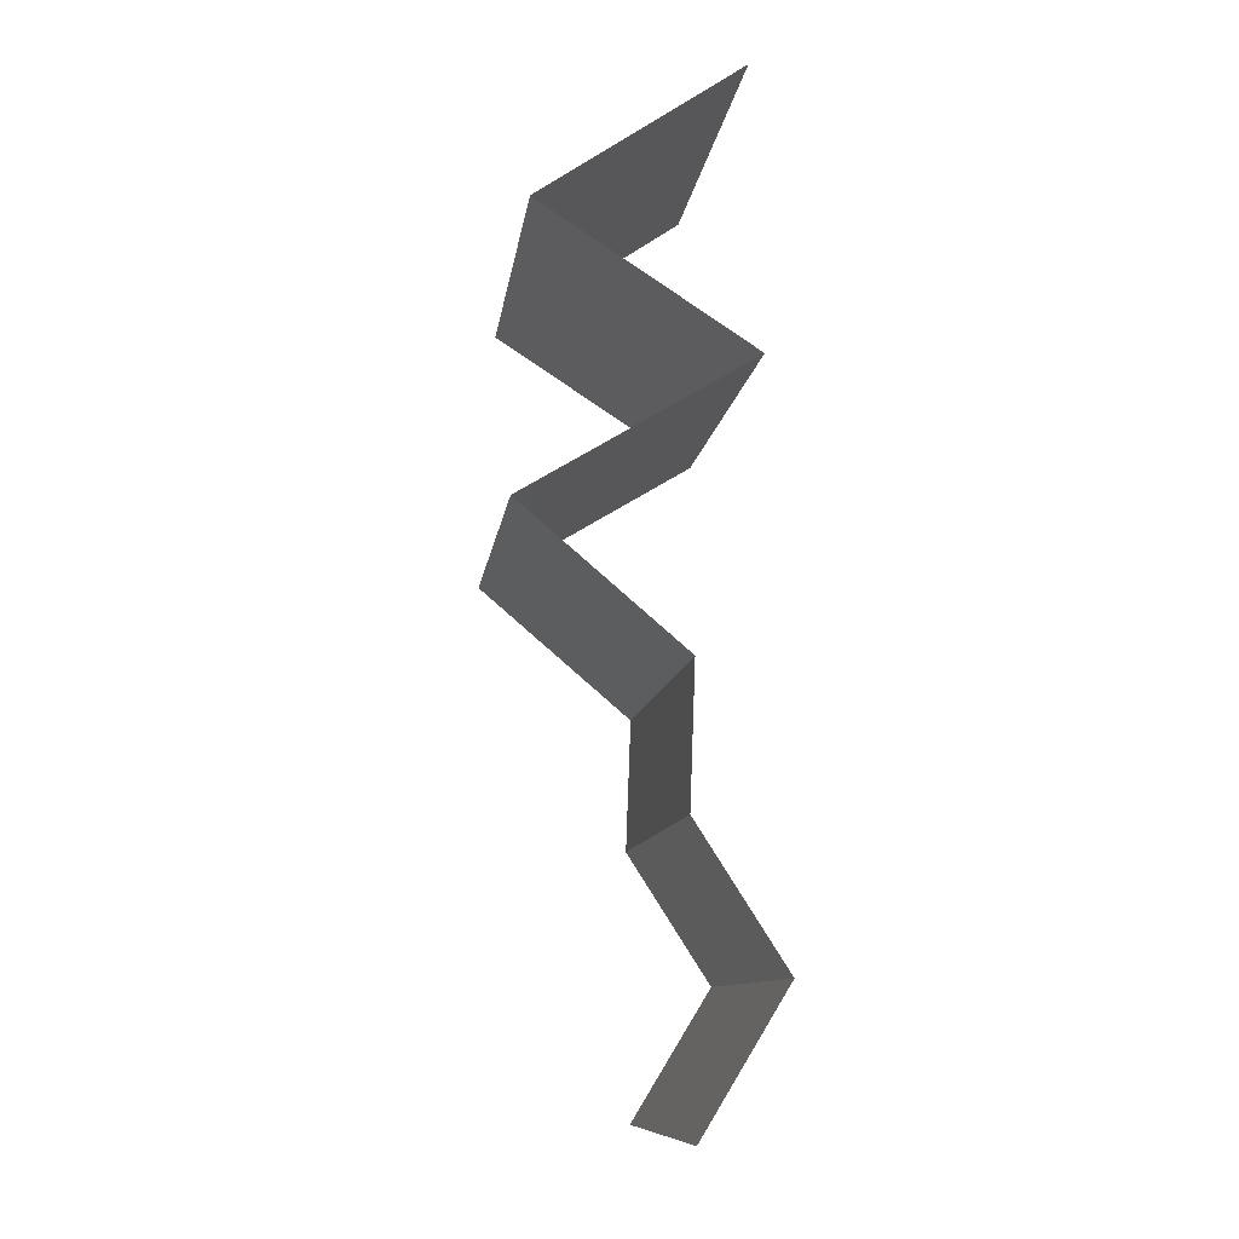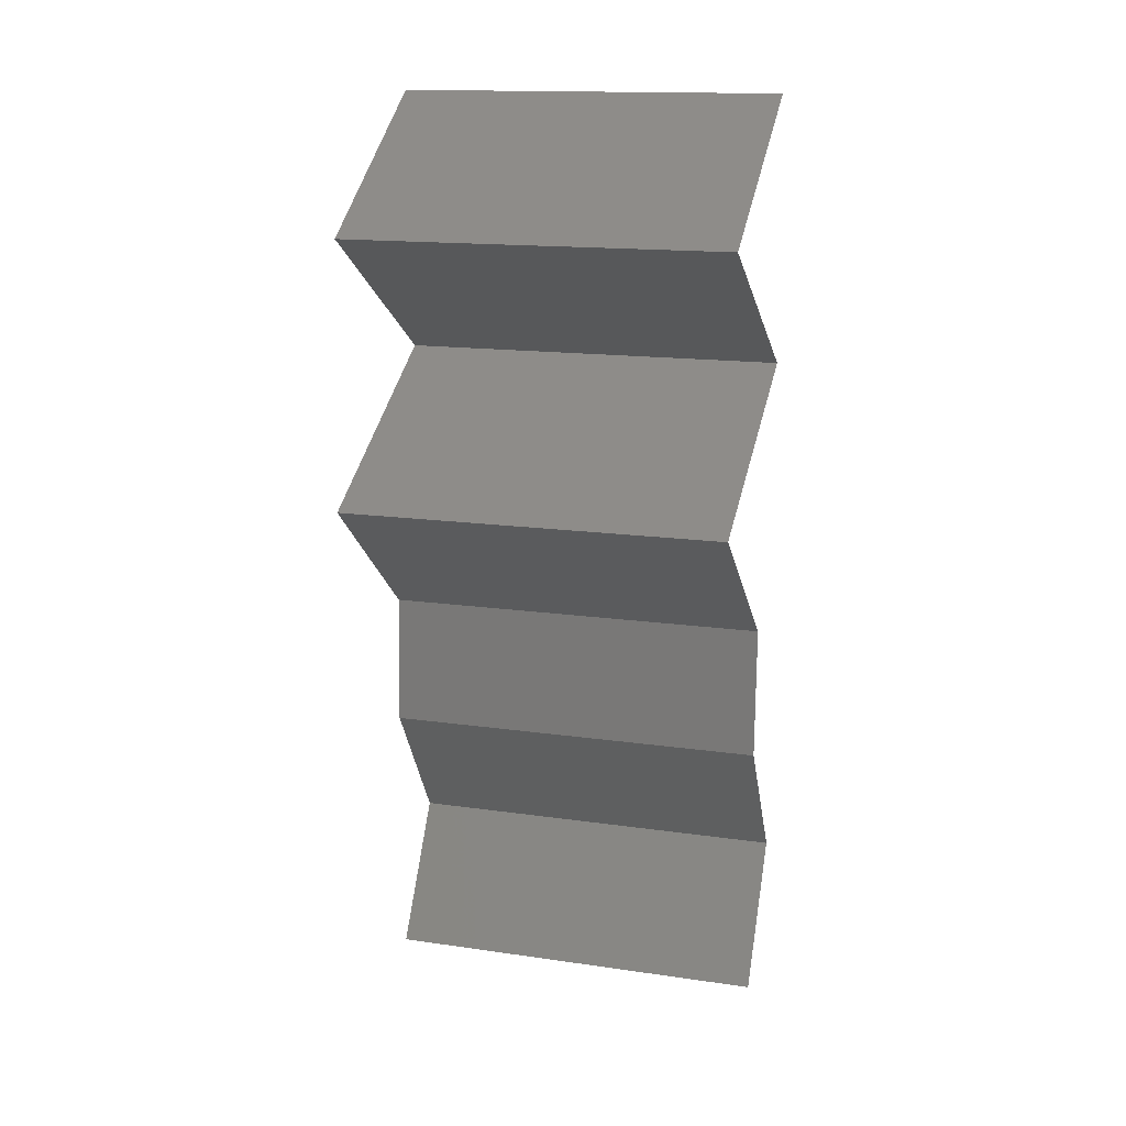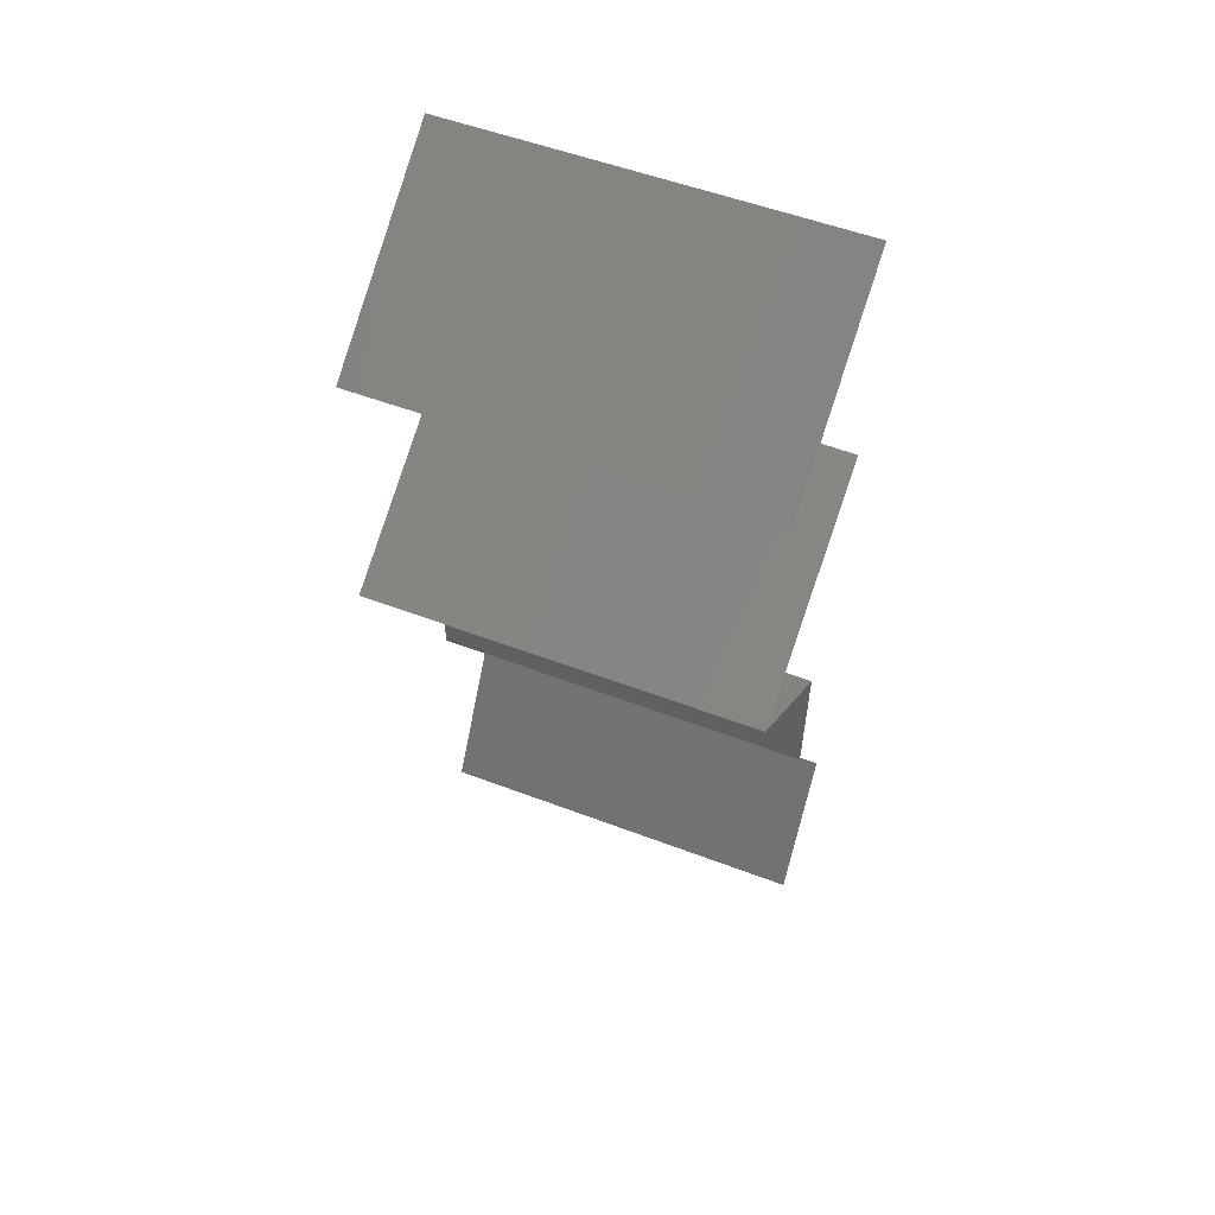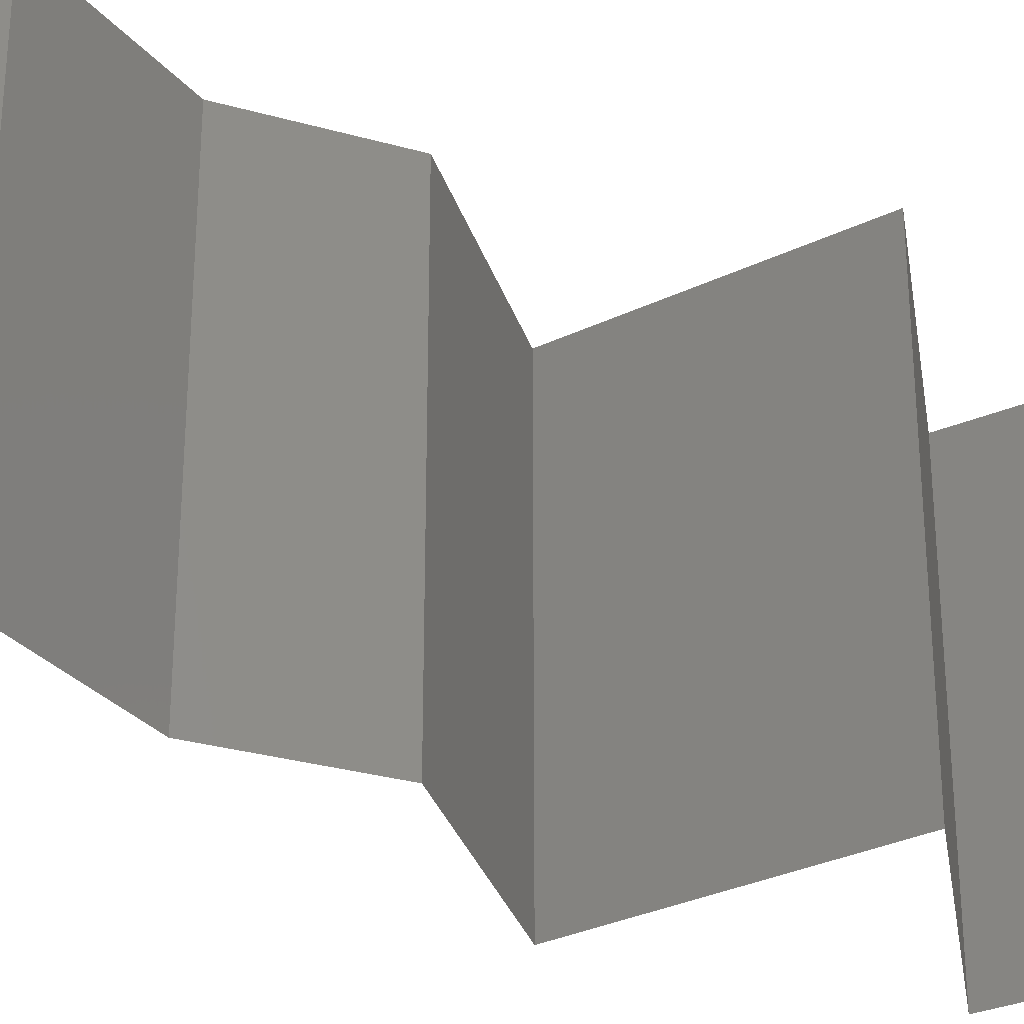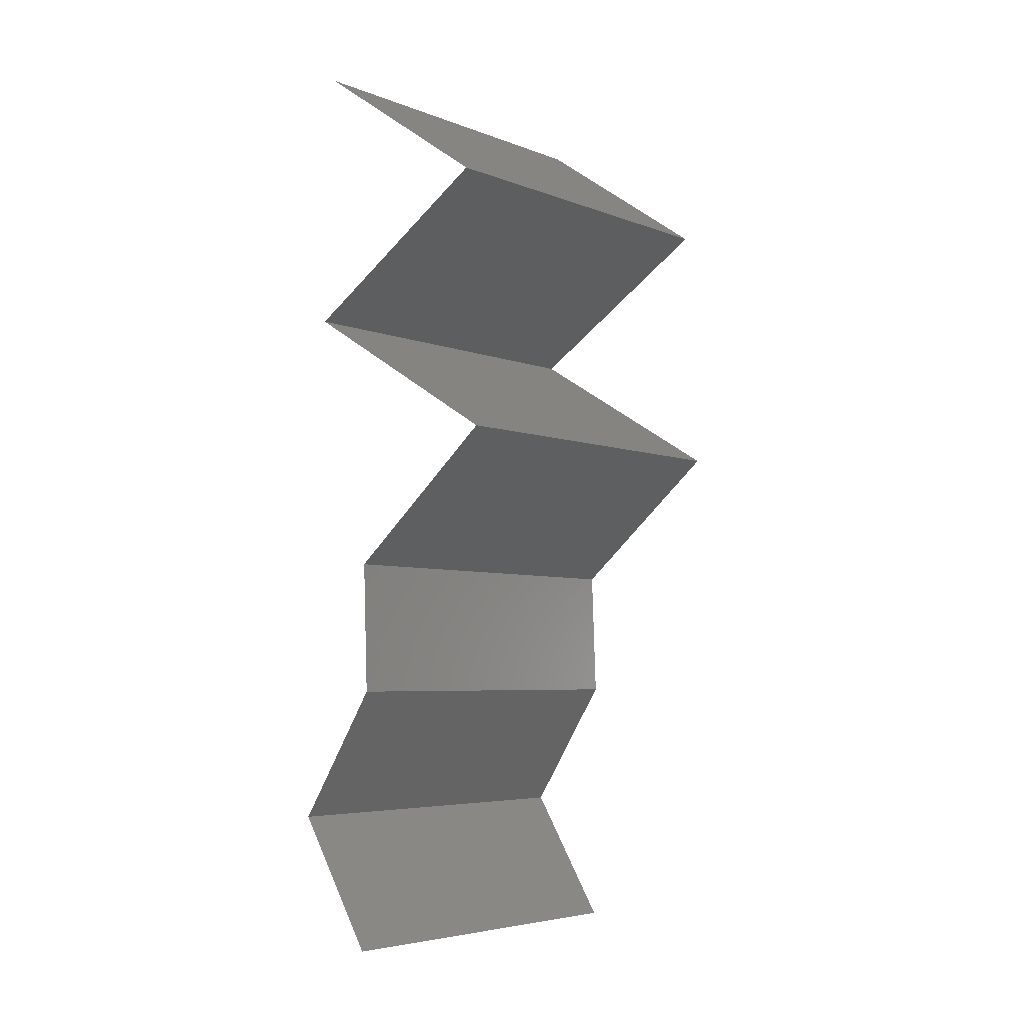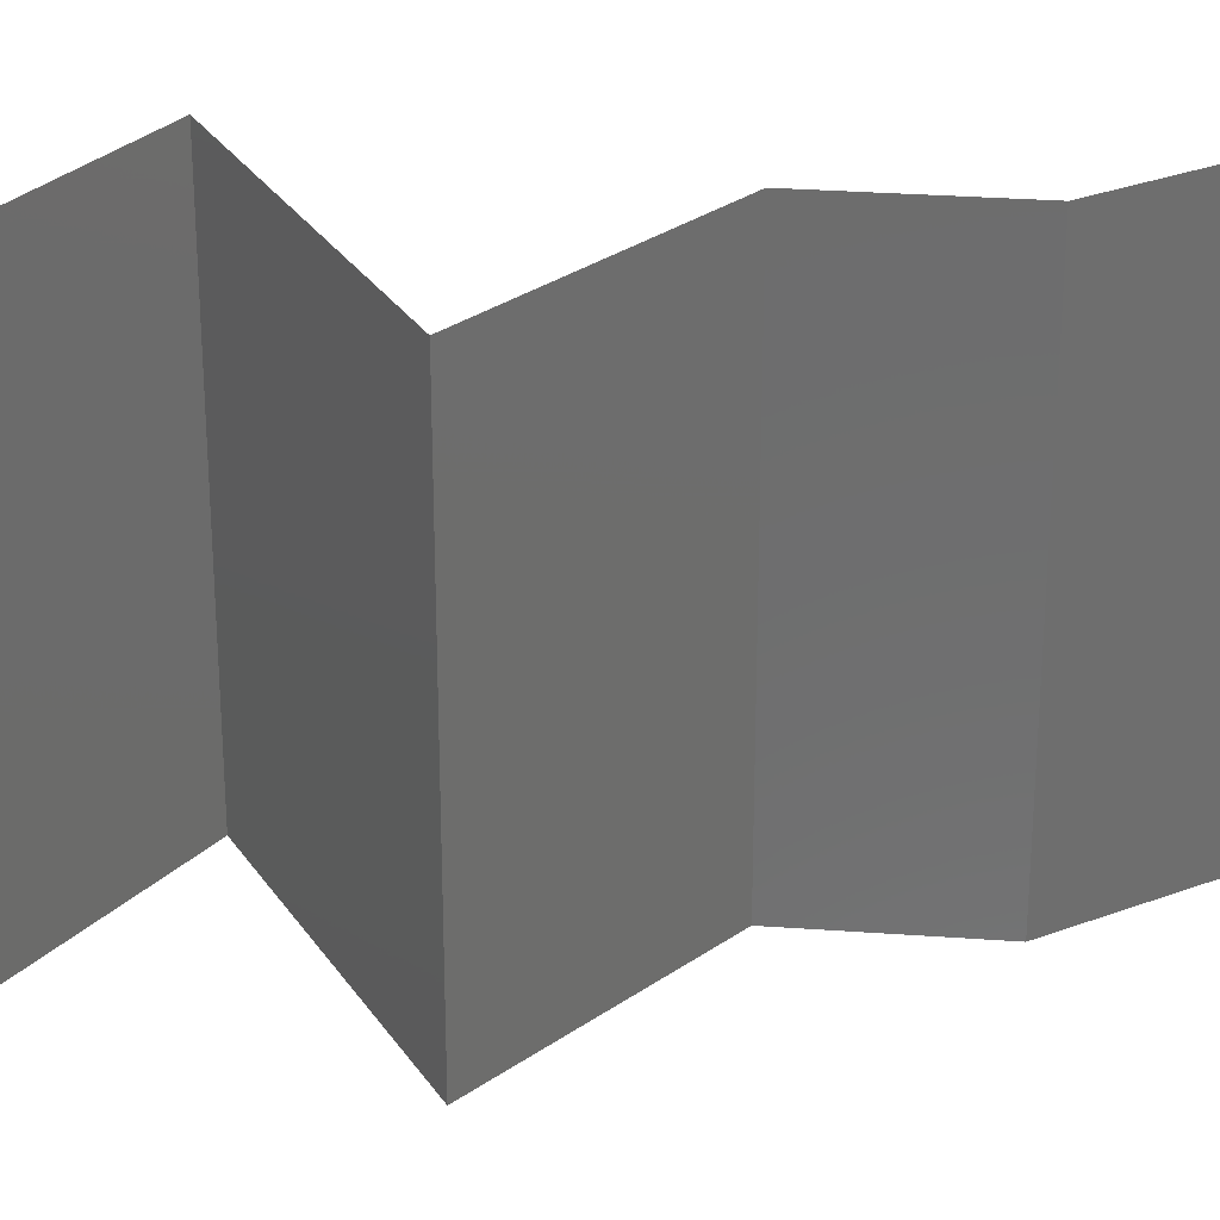
<metadata>
{"format":"stl","ext":"stl","renderer":"f3d","projection":"perspective","resolution":1024,"background":"white","views":[{"elev":-10.7,"azim":-7.6,"up":"+Y"},{"elev":15.3,"azim":-73.0,"up":"+Y"},{"elev":53.6,"azim":-67.9,"up":"+Y"},{"elev":-31.0,"azim":65.9,"up":"+Z"},{"elev":-5.2,"azim":-140.0,"up":"+Y"},{"elev":30.0,"azim":-86.1,"up":"+Z"}]}
</metadata>
<code>
# stl→obj: 38 verts, 52 faces
v 0.03408 0.05419 0
v 0.02426 0.04742 0
v 0.02917 0.0508 0.00602
v 0.02426 0.04742 0.02
v 0.03408 0.05419 0.02
v 0.02917 0.0508 0.01408
v 0.03408 0.05419 0.01
v 0.02426 0.04742 0.01
v 0.02946 0.04403 0
v 0.03466 0.04064 0.01
v 0.02946 0.04403 0.02
v 0.03466 0.04064 0
v 0.03466 0.04064 0.02
v 0.02909 0.03726 0
v 0.02353 0.03387 0.01
v 0.02909 0.03726 0.02
v 0.02353 0.03387 0
v 0.02353 0.03387 0.02
v 0.03147 0.0271 0
v 0.0275 0.03048 0.005
v 0.03147 0.0271 0.02
v 0.0275 0.03048 0.015
v 0.03147 0.0271 0.01
v 0.03121 0.02032 0.01
v 0.03134 0.02371 0.015
v 0.03121 0.02032 0
v 0.03134 0.02371 0.005
v 0.03121 0.02032 0.02
v 0.03339 0.01693 0.015
v 0.03557 0.01355 0
v 0.03557 0.01355 0.01
v 0.03339 0.01693 0.005
v 0.03557 0.01355 0.02
v 0.0314 0.006774 0
v 0.0314 0.006774 0.01
v 0.03349 0.01016 0.005
v 0.03349 0.01016 0.015
v 0.0314 0.006774 0.02
f 1 2 3
f 4 5 6
f 7 3 6
f 3 8 6
f 5 7 6
f 2 8 3
f 7 1 3
f 8 4 6
f 9 10 8
f 10 11 8
f 9 8 2
f 8 11 4
f 10 9 12
f 11 10 13
f 14 15 10
f 15 16 10
f 14 10 12
f 10 16 13
f 15 14 17
f 16 15 18
f 17 19 20
f 21 18 22
f 22 15 20
f 23 22 20
f 18 15 22
f 19 23 20
f 15 17 20
f 23 21 22
f 23 24 25
f 19 26 27
f 28 21 25
f 24 23 27
f 23 19 27
f 21 23 25
f 26 24 27
f 24 28 25
f 28 24 29
f 30 31 32
f 24 26 32
f 31 33 29
f 31 24 32
f 24 31 29
f 33 28 29
f 26 30 32
f 34 35 36
f 33 31 37
f 31 30 36
f 35 38 37
f 35 31 36
f 31 35 37
f 30 34 36
f 38 33 37

</code>
